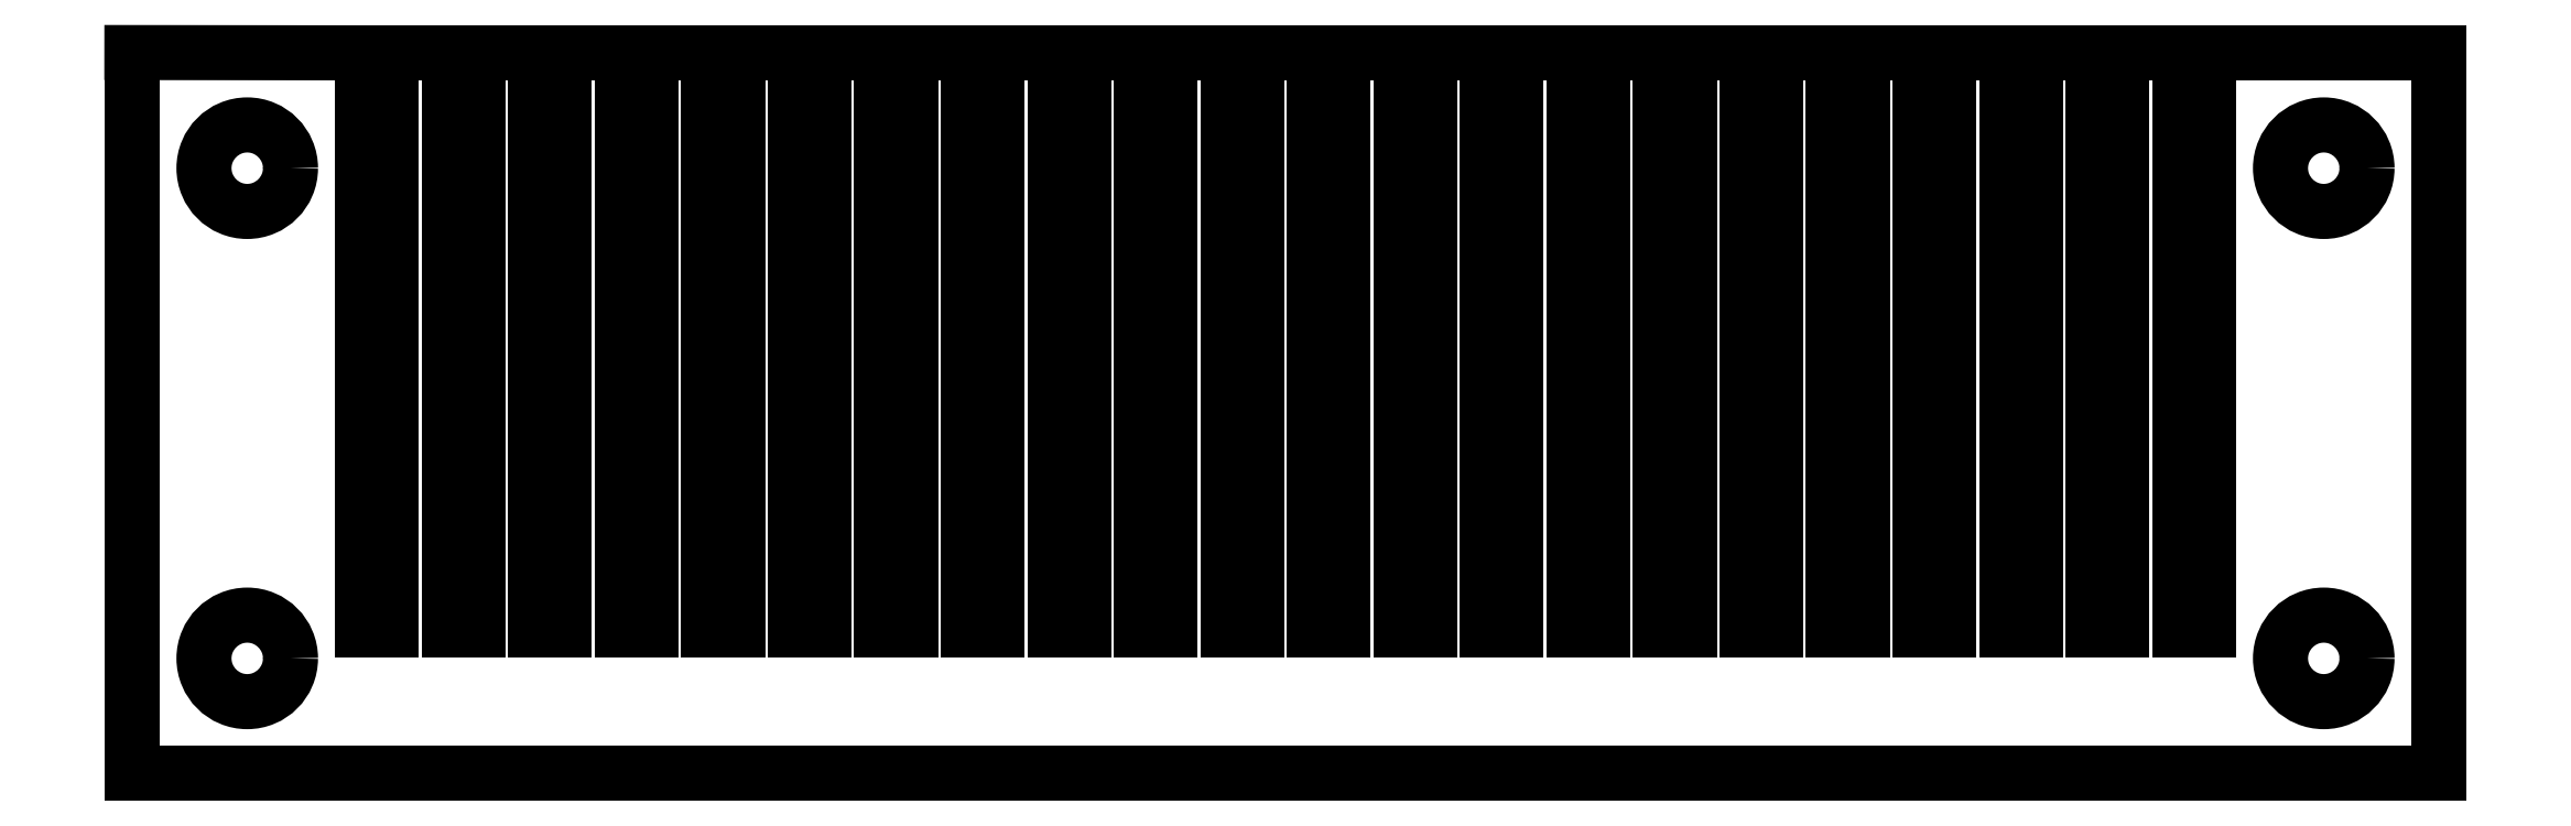
<metadata>
{"format":"dxf","ext":"dxf","renderer":"ezdxf+matplotlib","layout":"modelspace","background":"white","min_lineweight":24,"dpi":150}
</metadata>
<code>
0
SECTION
2
ENTITIES
0
LINE
8
BLACK
10
126
20
-54
11
128
21
-54
0
LINE
8
BLACK
10
113
20
-54
11
113
21
-74
0
LINE
8
BLACK
10
108
20
-74
11
108
21
-54
0
LINE
8
BLACK
10
74
20
-54
11
66
21
-53.99
0
LINE
8
BLACK
10
89
20
-54
11
89
21
-74
0
LINE
8
BLACK
10
104
20
-54
11
104
21
-74
0
LINE
8
BLACK
10
137
20
-74
11
138
21
-74
0
LINE
8
BLACK
10
80
20
-74
11
81
21
-74
0
LINE
8
BLACK
10
92
20
-74
11
93
21
-74
0
LINE
8
BLACK
10
84
20
-54
11
86
21
-54
0
LINE
8
BLACK
10
101
20
-54
11
101
21
-74
0
LINE
8
BLACK
10
78
20
-74
11
78
21
-54
0
LINE
8
BLACK
10
128
20
-74
11
129
21
-74
0
LINE
8
BLACK
10
75
20
-74
11
75
21
-54
0
LINE
8
BLACK
10
107
20
-74
11
108
21
-74
0
LINE
8
BLACK
10
113
20
-74
11
114
21
-74
0
LINE
8
BLACK
10
135
20
-54
11
137
21
-54
0
LINE
8
BLACK
10
78
20
-54
11
80
21
-54
0
LINE
8
BLACK
10
105
20
-74
11
105
21
-54
0
LINE
8
BLACK
10
119
20
-74
11
120
21
-74
0
LINE
8
BLACK
10
83
20
-54
11
83
21
-74
0
LINE
8
BLACK
10
138
20
-54
11
146
21
-54
0
LINE
8
BLACK
10
87
20
-54
11
89
21
-54
0
LINE
8
BLACK
10
116
20
-74
11
117
21
-74
0
LINE
8
BLACK
10
95
20
-54
11
95
21
-74
0
LINE
8
BLACK
10
134
20
-54
11
134
21
-74
0
CIRCLE
8
BLACK
10
142
20
-58
40
1.5
0
LINE
8
BLACK
10
99
20
-74
11
99
21
-54
0
LINE
8
BLACK
10
90
20
-54
11
92
21
-54
0
LINE
8
BLACK
10
104
20
-74
11
105
21
-74
0
LINE
8
BLACK
10
146
20
-78.99
11
146
21
-54
0
LINE
8
BLACK
10
122
20
-54
11
122
21
-74
0
LINE
8
BLACK
10
126
20
-74
11
126
21
-54
0
LINE
8
BLACK
10
98
20
-54
11
98
21
-74
0
LINE
8
BLACK
10
101
20
-74
11
102
21
-74
0
LINE
8
BLACK
10
81
20
-74
11
81
21
-54
0
LINE
8
BLACK
10
110
20
-74
11
111
21
-74
0
LINE
8
BLACK
10
102
20
-54
11
102
21
-74
0
LINE
8
BLACK
10
93
20
-74
11
93
21
-54
0
LINE
8
BLACK
10
84
20
-74
11
84
21
-54
0
LINE
8
BLACK
10
134
20
-74
11
135
21
-74
0
LINE
8
BLACK
10
131
20
-74
11
132
21
-74
0
LINE
8
BLACK
10
87
20
-54
11
87
21
-74
0
LINE
8
BLACK
10
123
20
-74
11
123
21
-54
0
LINE
8
BLACK
10
131
20
-54
11
131
21
-74
0
LINE
8
BLACK
10
129
20
-74
11
129
21
-54
0
LINE
8
BLACK
10
66
20
-78.99
11
146
21
-78.99
0
LINE
8
BLACK
10
111
20
-54
11
113
21
-54
0
CIRCLE
8
BLACK
10
70
20
-58
40
1.5
0
LINE
8
BLACK
10
132
20
-54
11
134
21
-54
0
LINE
8
BLACK
10
114
20
-54
11
116
21
-54
0
LINE
8
BLACK
10
125
20
-74
11
126
21
-74
0
LINE
8
BLACK
10
93
20
-54
11
95
21
-54
0
LINE
8
BLACK
10
123
20
-54
11
125
21
-54
0
LINE
8
BLACK
10
114
20
-74
11
114
21
-54
0
LINE
8
BLACK
10
138
20
-74
11
138
21
-54
0
LINE
8
BLACK
10
102
20
-54
11
104
21
-54
0
LINE
8
BLACK
10
120
20
-54
11
122
21
-54
0
LINE
8
BLACK
10
107
20
-54
11
107
21
-74
0
CIRCLE
8
BLACK
10
70
20
-75
40
1.5
0
LINE
8
BLACK
10
135
20
-74
11
135
21
-54
0
LINE
8
BLACK
10
116
20
-54
11
116
21
-74
0
LINE
8
BLACK
10
99
20
-54
11
101
21
-54
0
LINE
8
BLACK
10
86
20
-74
11
87
21
-74
0
LINE
8
BLACK
10
95
20
-74
11
96
21
-74
0
LINE
8
BLACK
10
117
20
-54
11
117
21
-74
0
LINE
8
BLACK
10
108
20
-54
11
110
21
-54
0
LINE
8
BLACK
10
77
20
-54
11
77
21
-74
0
LINE
8
BLACK
10
80
20
-54
11
80
21
-74
0
LINE
8
BLACK
10
128
20
-54
11
128
21
-74
0
LINE
8
BLACK
10
98
20
-74
11
99
21
-74
0
LINE
8
BLACK
10
125
20
-54
11
125
21
-74
0
CIRCLE
8
BLACK
10
142
20
-75
40
1.5
0
LINE
8
BLACK
10
111
20
-74
11
111
21
-54
0
LINE
8
BLACK
10
83
20
-74
11
84
21
-74
0
LINE
8
BLACK
10
74
20
-54
11
74
21
-74
0
LINE
8
BLACK
10
77
20
-74
11
78
21
-74
0
LINE
8
BLACK
10
74
20
-74
11
75
21
-74
0
LINE
8
BLACK
10
75
20
-54
11
77
21
-54
0
LINE
8
BLACK
10
81
20
-54
11
83
21
-54
0
LINE
8
BLACK
10
110
20
-54
11
110
21
-74
0
LINE
8
BLACK
10
105
20
-54
11
107
21
-54
0
LINE
8
BLACK
10
96
20
-54
11
98
21
-54
0
LINE
8
BLACK
10
132
20
-54
11
132
21
-74
0
LINE
8
BLACK
10
66
20
-53.99
11
66
21
-78.99
0
LINE
8
BLACK
10
89
20
-74
11
90
21
-74
0
LINE
8
BLACK
10
120
20
-74
11
120
21
-54
0
LINE
8
BLACK
10
90
20
-74
11
90
21
-54
0
LINE
8
BLACK
10
137
20
-54
11
137
21
-74
0
LINE
8
BLACK
10
117
20
-54
11
119
21
-54
0
LINE
8
BLACK
10
129
20
-54
11
131
21
-54
0
LINE
8
BLACK
10
86
20
-54
11
86
21
-74
0
LINE
8
BLACK
10
119
20
-54
11
119
21
-74
0
LINE
8
BLACK
10
122
20
-74
11
123
21
-74
0
LINE
8
BLACK
10
96
20
-74
11
96
21
-54
0
LINE
8
BLACK
10
92
20
-54
11
92
21
-74
0
ENDSEC
0
EOF

</code>
